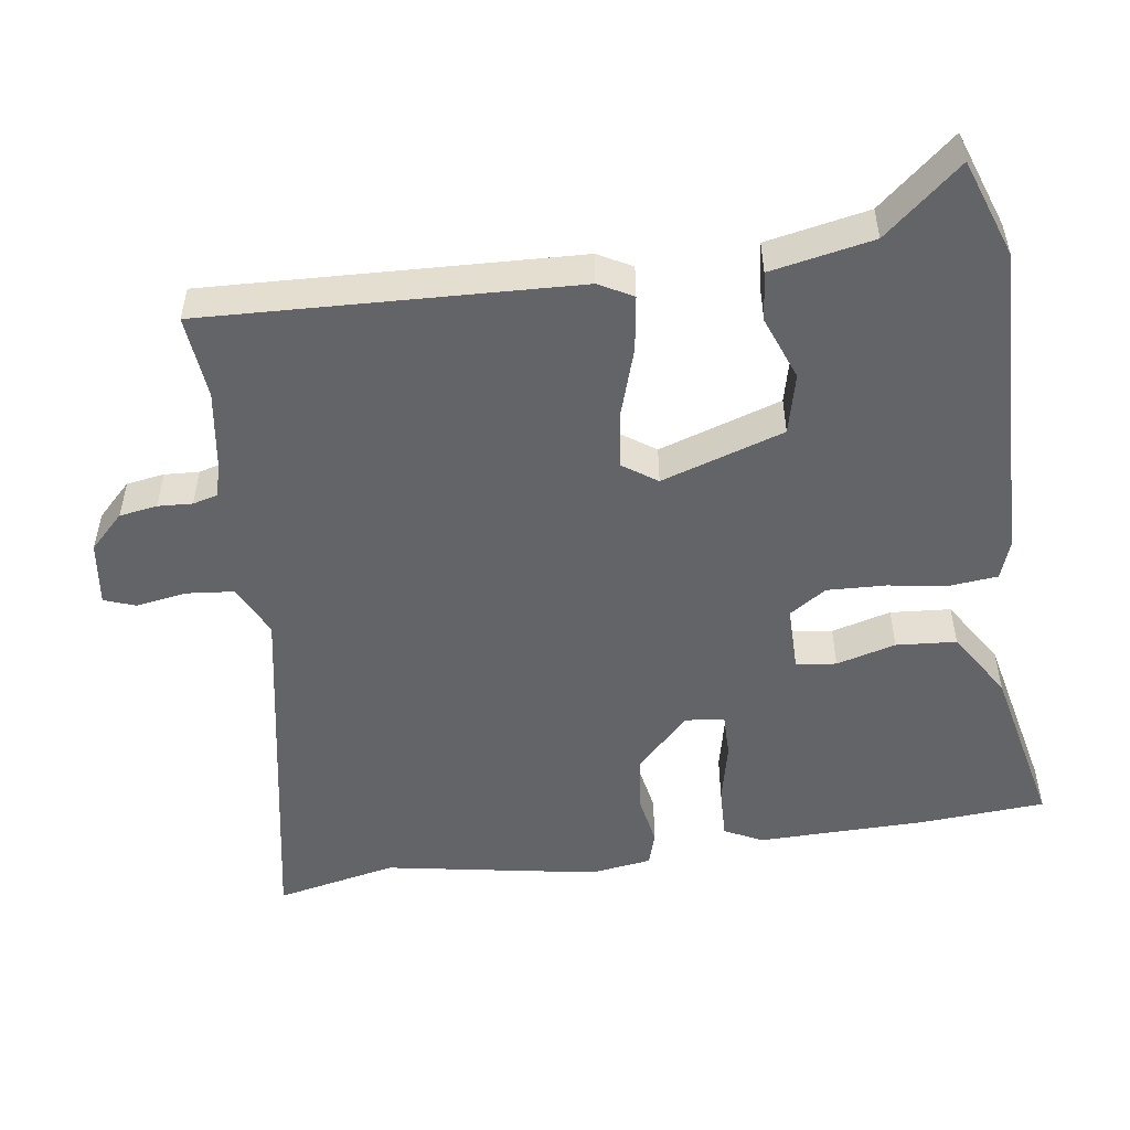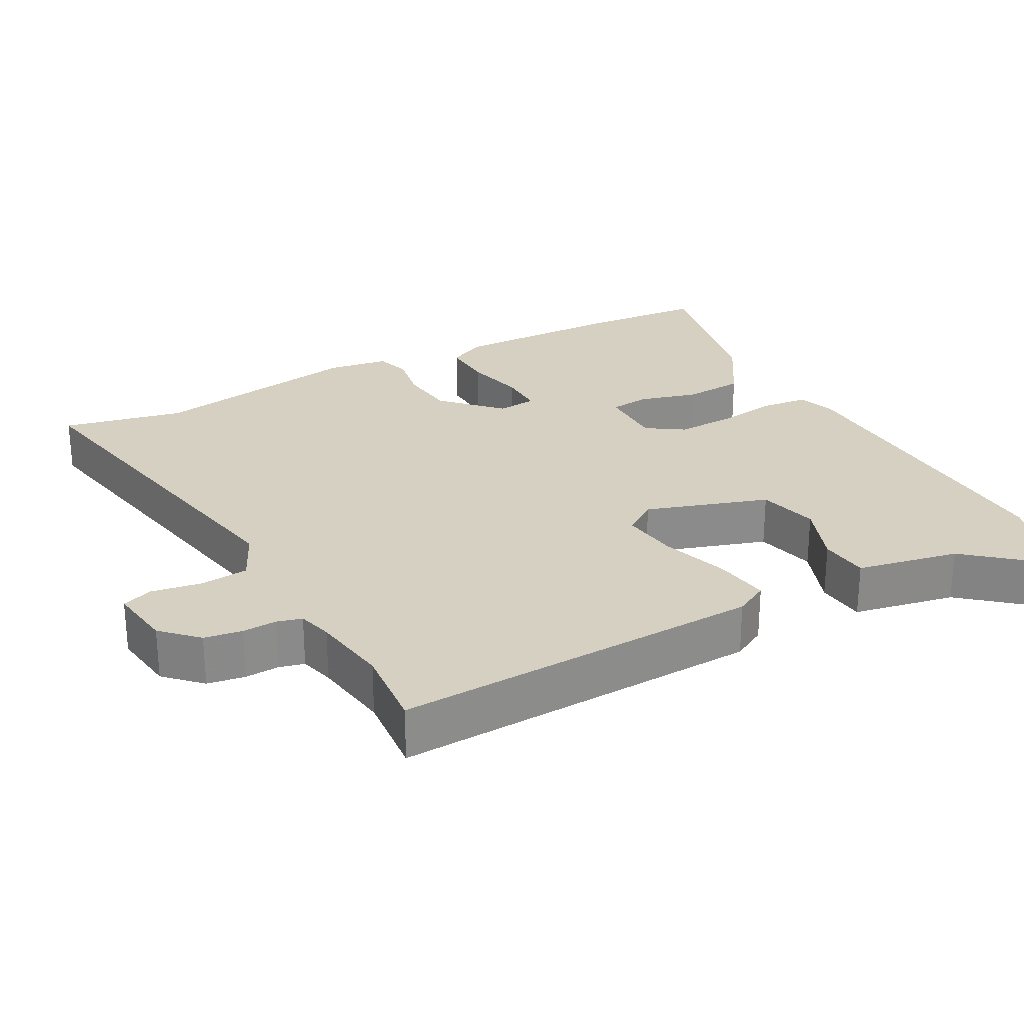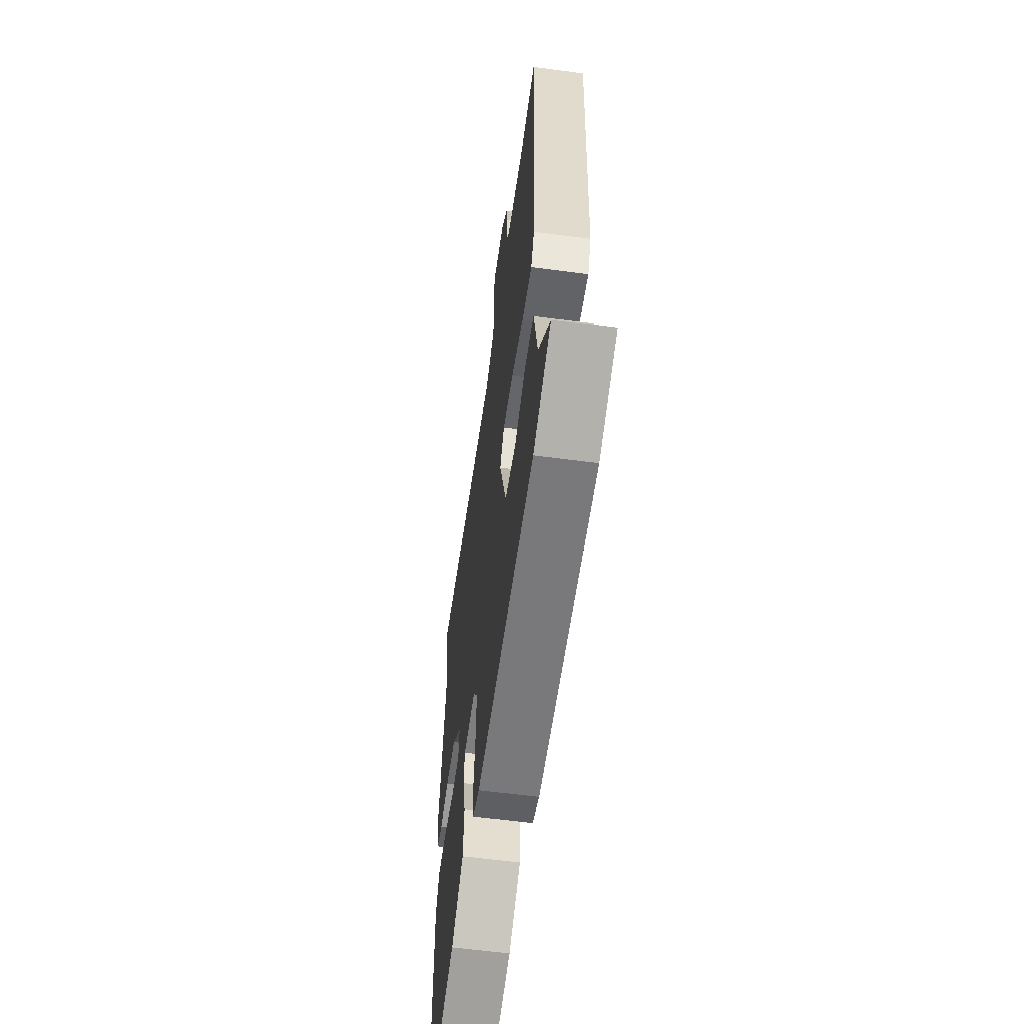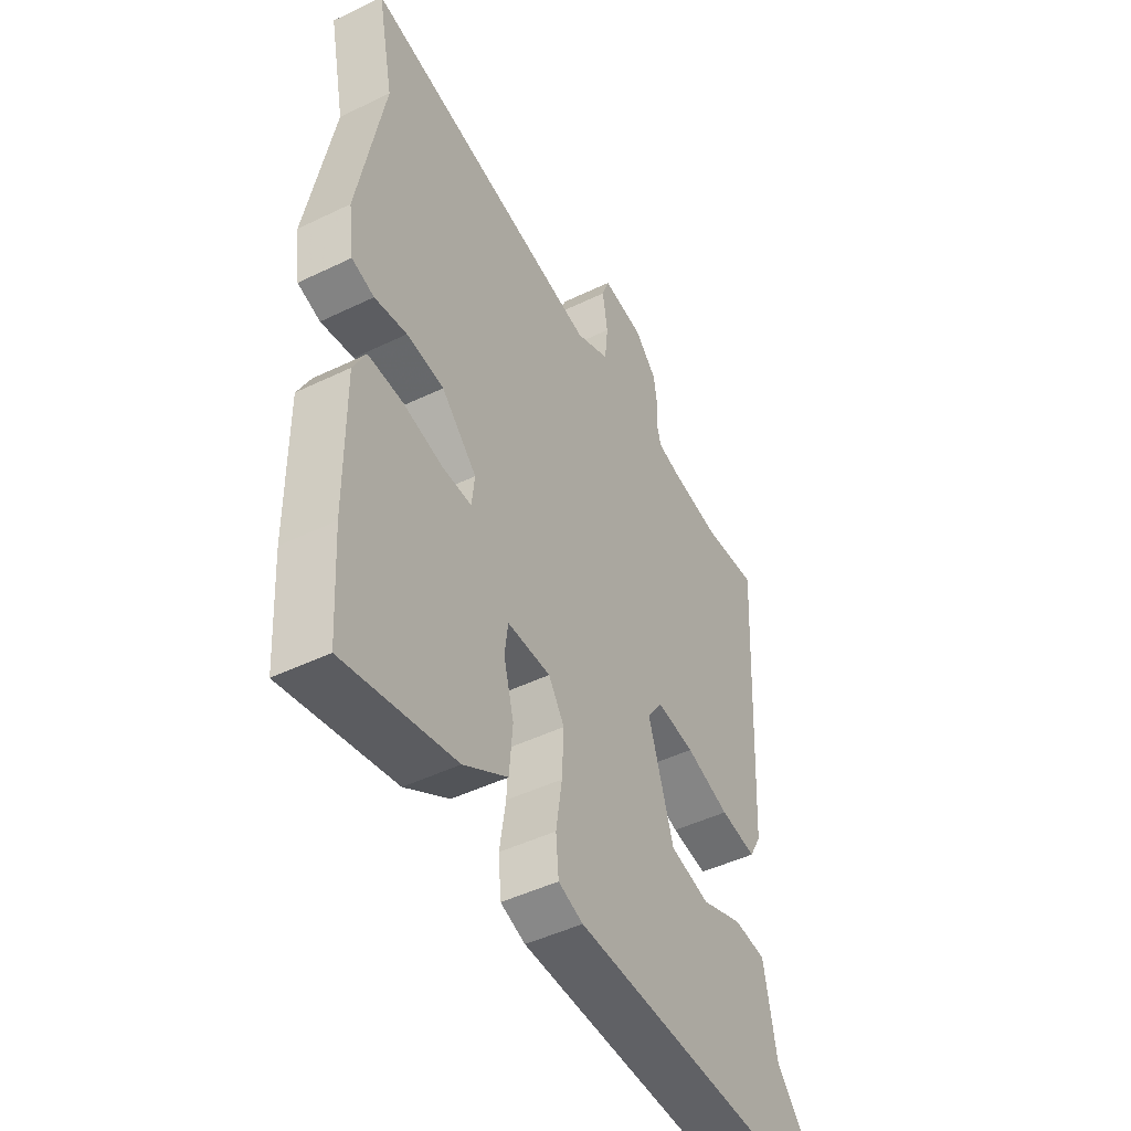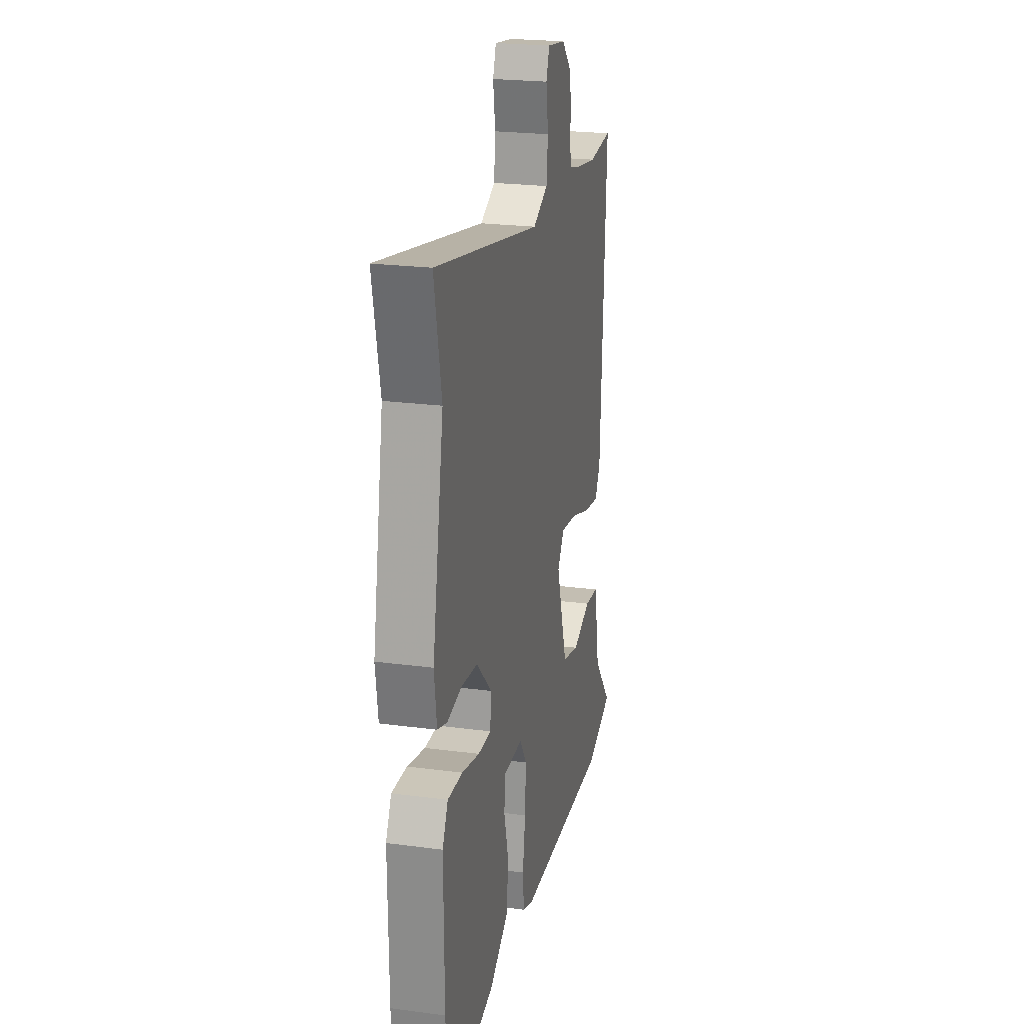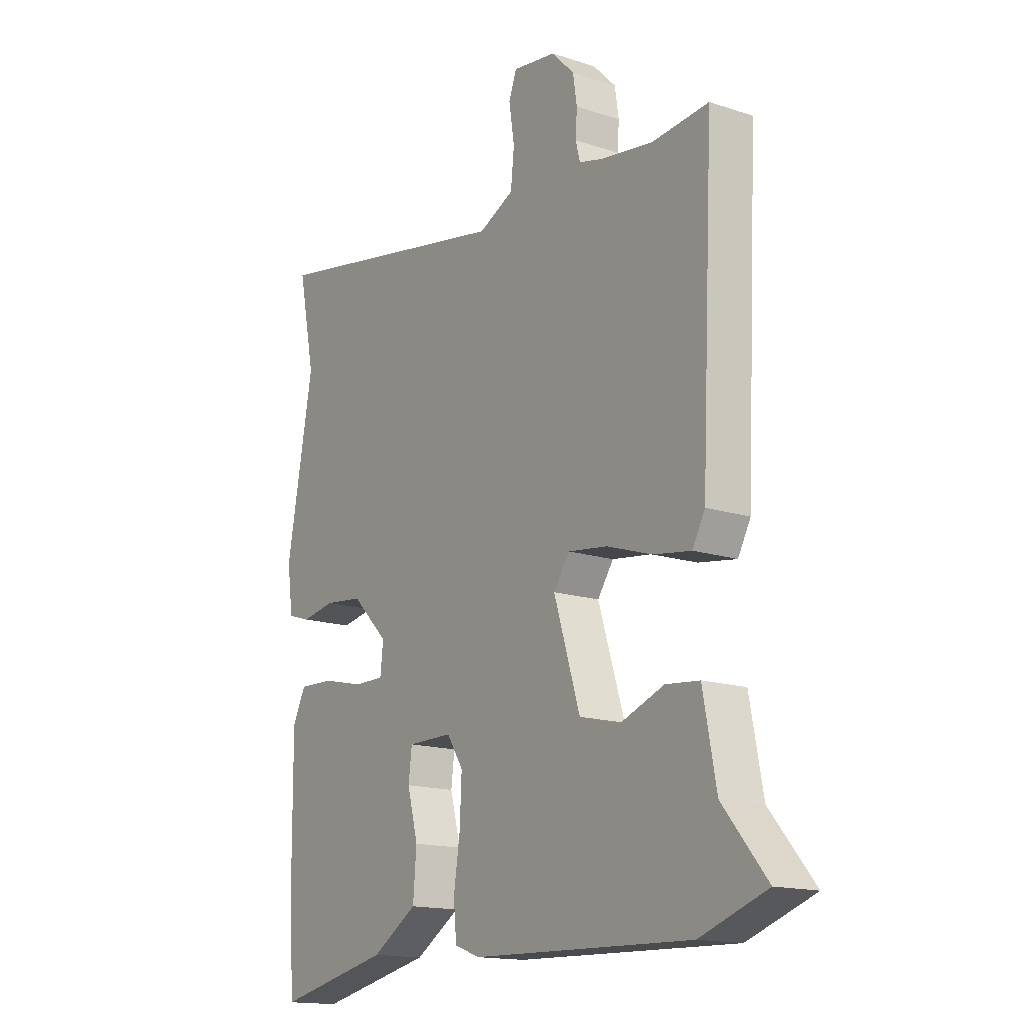
<metadata>
{"format":"obj","ext":"obj","renderer":"f3d","projection":"perspective","resolution":1024,"background":"white","views":[{"elev":-51.2,"azim":98.6,"up":"+Y"},{"elev":26.5,"azim":62.0,"up":"+Y"},{"elev":-59.7,"azim":82.3,"up":"+Z"},{"elev":-47.0,"azim":-61.3,"up":"+Z"},{"elev":23.0,"azim":-77.3,"up":"+Z"},{"elev":-15.7,"azim":55.8,"up":"+Z"}]}
</metadata>
<code>
v -0.498 0.07 -0.533
v -0.509 0.07 -0.359
v -0.511 0.07 -0.122
v -0.484 0.07 -0.069
v -0.411 0.07 -0.072
v -0.325 0.07 -0.092
v -0.262 0.07 -0.093
v -0.256 0.07 -0.038
v -0.332 0.07 0.037
v -0.412 0.07 0.046
v -0.481 0.07 0.034
v -0.529 0.07 0.049
v -0.541 0.07 0.135
v -0.486 0.07 0.433
v -0.521 0.07 0.603
v -0.004 0.07 0.502
v 0.069 0.07 0.536
v 0.076 0.07 0.603
v 0.065 0.07 0.674
v 0.081 0.07 0.717
v 0.171 0.07 0.704
v 0.218 0.07 0.656
v 0.226 0.07 0.603
v 0.223 0.07 0.555
v 0.232 0.07 0.52
v 0.28 0.07 0.507
v 0.388 0.07 0.49
v 0.505 0.07 0.5
v 0.479 0.07 -0.015
v 0.453 0.07 -0.062
v 0.376 0.07 -0.05
v 0.282 0.07 -0.019
v 0.201 0.07 -0.008
v 0.168 0.07 -0.055
v 0.222 0.07 -0.226
v 0.306 0.07 -0.247
v 0.395 0.07 -0.214
v 0.464 0.07 -0.221
v 0.491 0.07 -0.364
v 0.581 0.07 -0.472
v 0.445 0.07 -0.519
v -0.006 0.07 -0.505
v -0.059 0.07 -0.486
v -0.065 0.07 -0.421
v -0.052 0.07 -0.336
v -0.048 0.07 -0.254
v -0.082 0.07 -0.202
v -0.175 0.07 -0.202
v -0.182 0.07 -0.258
v -0.16 0.07 -0.341
v -0.167 0.07 -0.425
v -0.261 0.07 -0.483
v -0.498 0 -0.533
v -0.509 0 -0.359
v -0.511 0 -0.122
v -0.484 0 -0.069
v -0.411 0 -0.072
v -0.325 0 -0.092
v -0.262 0 -0.093
v -0.256 0 -0.038
v -0.332 0 0.037
v -0.412 0 0.046
v -0.481 0 0.034
v -0.529 0 0.049
v -0.541 0 0.135
v -0.486 0 0.433
v -0.521 0 0.603
v -0.004 0 0.502
v 0.069 0 0.536
v 0.076 0 0.603
v 0.065 0 0.674
v 0.081 0 0.717
v 0.171 0 0.704
v 0.218 0 0.656
v 0.226 0 0.603
v 0.223 0 0.555
v 0.232 0 0.52
v 0.28 0 0.507
v 0.388 0 0.49
v 0.505 0 0.5
v 0.479 0 -0.015
v 0.453 0 -0.062
v 0.376 0 -0.05
v 0.282 0 -0.019
v 0.201 0 -0.008
v 0.168 0 -0.055
v 0.222 0 -0.226
v 0.306 0 -0.247
v 0.395 0 -0.214
v 0.464 0 -0.221
v 0.491 0 -0.364
v 0.581 0 -0.472
v 0.445 0 -0.519
v -0.006 0 -0.505
v -0.059 0 -0.486
v -0.065 0 -0.421
v -0.052 0 -0.336
v -0.048 0 -0.254
v -0.082 0 -0.202
v -0.175 0 -0.202
v -0.182 0 -0.258
v -0.16 0 -0.341
v -0.167 0 -0.425
v -0.261 0 -0.483
f 4 5 6
f 3 4 6
f 2 3 6
f 1 2 6
f 52 1 6
f 51 52 6
f 50 51 6
f 49 50 6
f 48 49 6 7
f 47 48 7 8
f 43 44 45
f 42 43 45
f 41 42 45
f 40 41 45
f 39 40 45
f 39 45 46
f 36 37 38 39
f 39 46 47
f 36 39 47
f 35 36 47
f 30 31 32
f 29 30 32
f 28 29 32
f 27 28 32
f 26 27 32 33
f 25 26 33 34
f 22 23 24
f 21 22 24
f 20 21 24
f 19 20 24
f 18 19 24
f 24 25 34
f 18 24 34
f 17 18 34
f 14 15 16
f 13 14 16
f 12 13 16
f 11 12 16
f 10 11 16
f 9 10 16 17
f 47 8 9
f 35 47 9
f 34 35 9
f 9 17 34
f 58 57 56
f 58 56 55
f 58 55 54
f 58 54 53
f 58 53 104
f 58 104 103
f 58 103 102
f 58 102 101
f 59 58 101 100
f 60 59 100 99
f 97 96 95
f 97 95 94
f 97 94 93
f 97 93 92
f 97 92 91
f 98 97 91
f 91 90 89 88
f 99 98 91
f 99 91 88
f 99 88 87
f 84 83 82
f 84 82 81
f 84 81 80
f 84 80 79
f 85 84 79 78
f 86 85 78 77
f 76 75 74
f 76 74 73
f 76 73 72
f 76 72 71
f 76 71 70
f 86 77 76
f 86 76 70
f 86 70 69
f 68 67 66
f 68 66 65
f 68 65 64
f 68 64 63
f 68 63 62
f 69 68 62 61
f 61 60 99
f 61 99 87
f 61 87 86
f 86 69 61
f 1 53 54 2
f 2 54 55 3
f 3 55 56 4
f 4 56 57 5
f 5 57 58 6
f 6 58 59 7
f 7 59 60 8
f 8 60 61 9
f 9 61 62 10
f 10 62 63 11
f 11 63 64 12
f 12 64 65 13
f 13 65 66 14
f 14 66 67 15
f 15 67 68 16
f 16 68 69 17
f 17 69 70 18
f 18 70 71 19
f 19 71 72 20
f 20 72 73 21
f 21 73 74 22
f 22 74 75 23
f 23 75 76 24
f 24 76 77 25
f 25 77 78 26
f 26 78 79 27
f 27 79 80 28
f 28 80 81 29
f 29 81 82 30
f 30 82 83 31
f 31 83 84 32
f 32 84 85 33
f 33 85 86 34
f 34 86 87 35
f 35 87 88 36
f 36 88 89 37
f 37 89 90 38
f 38 90 91 39
f 39 91 92 40
f 40 92 93 41
f 41 93 94 42
f 42 94 95 43
f 43 95 96 44
f 44 96 97 45
f 45 97 98 46
f 46 98 99 47
f 47 99 100 48
f 48 100 101 49
f 49 101 102 50
f 50 102 103 51
f 51 103 104 52
f 52 104 53 1

</code>
